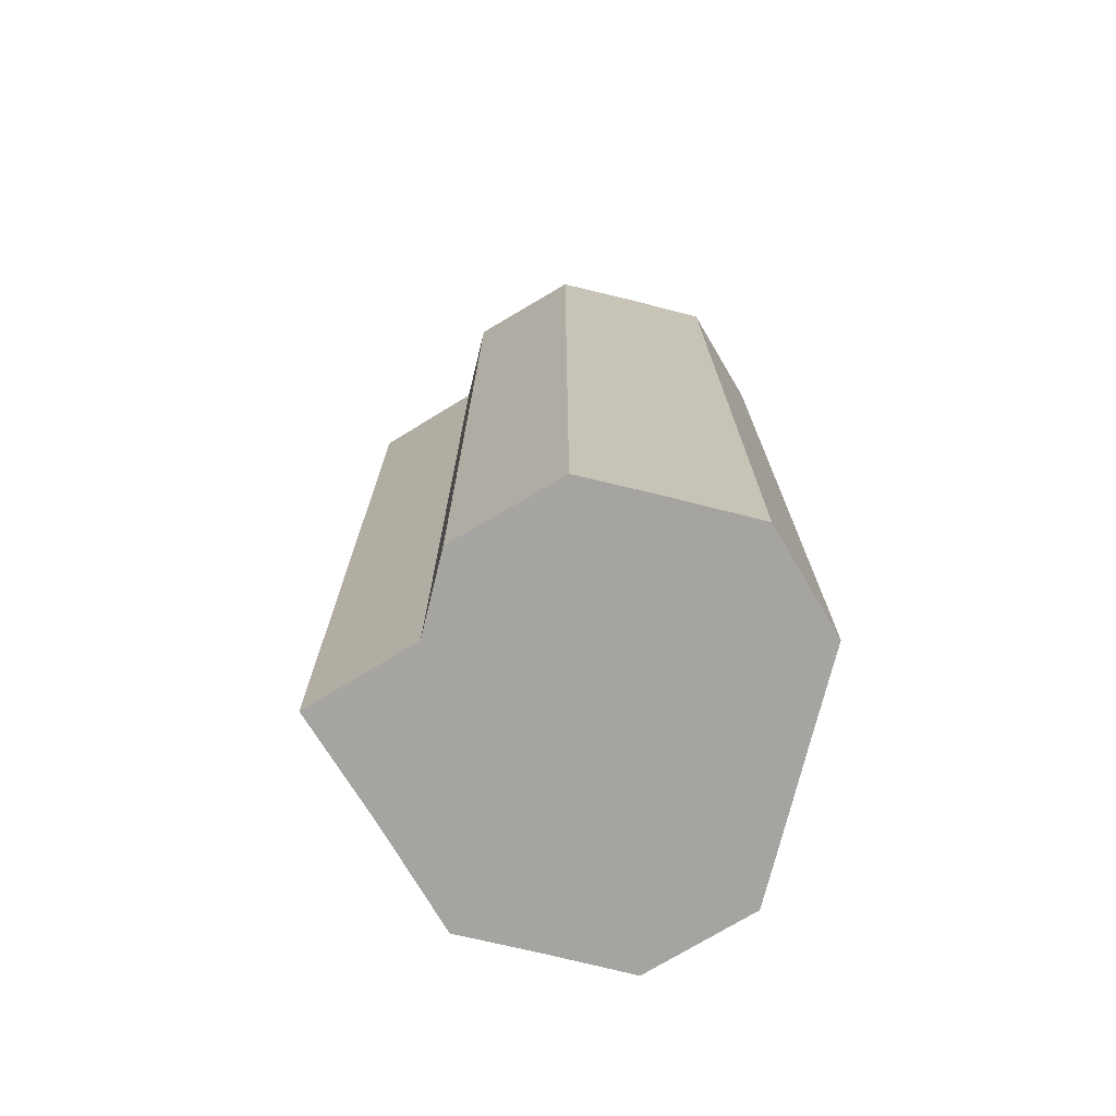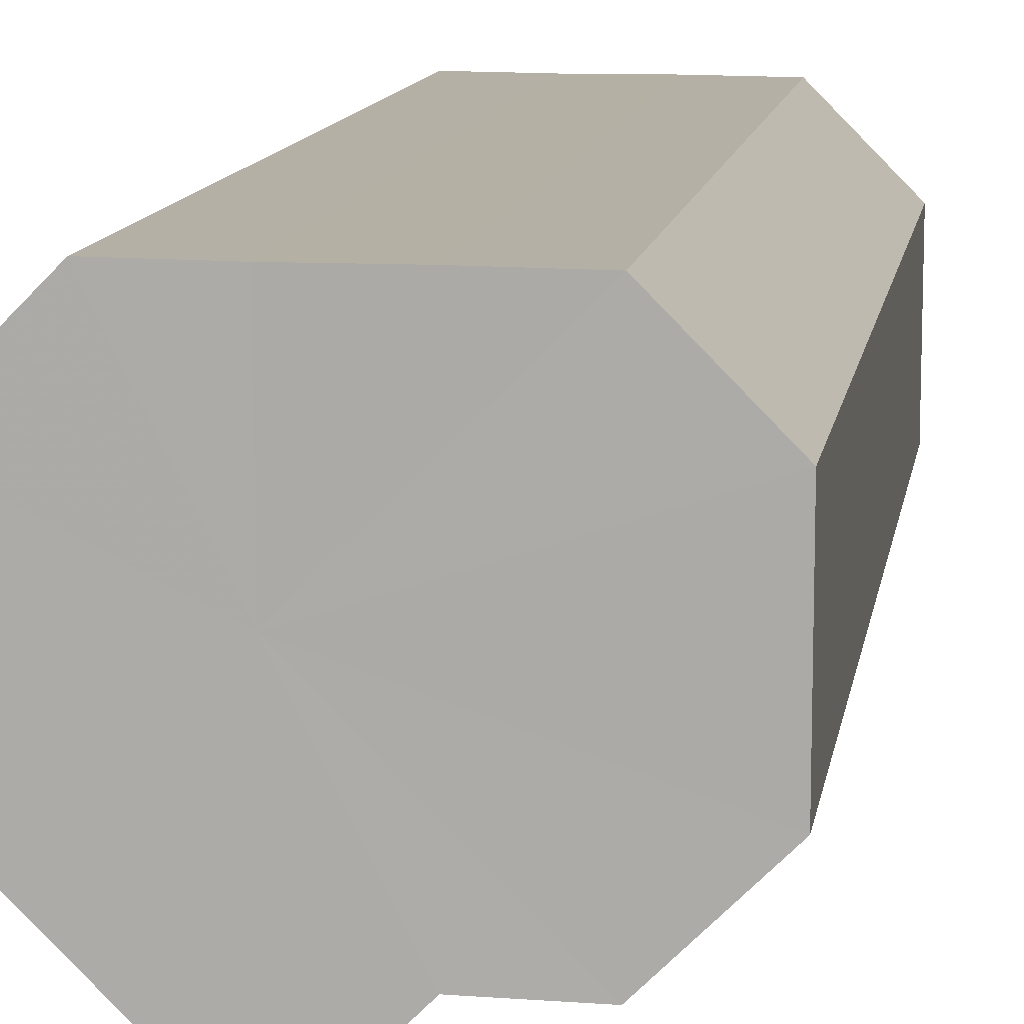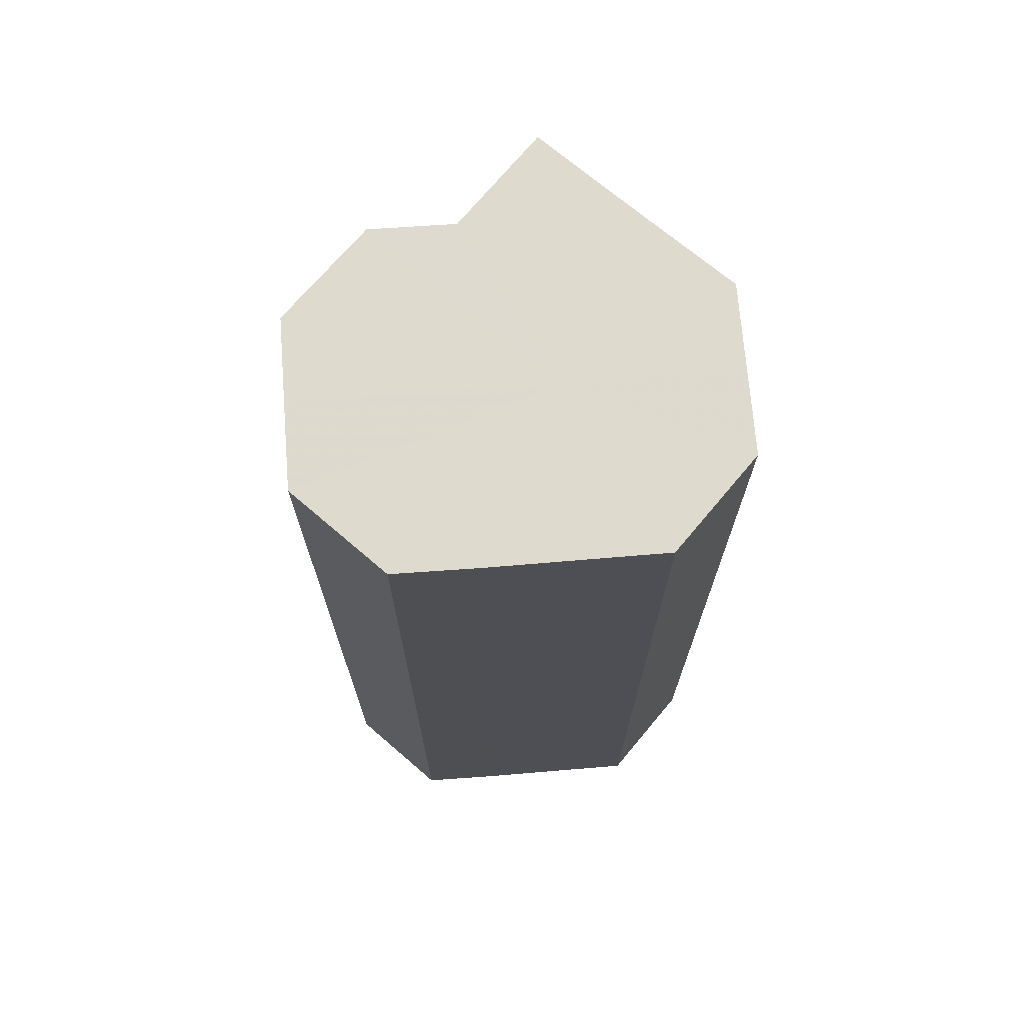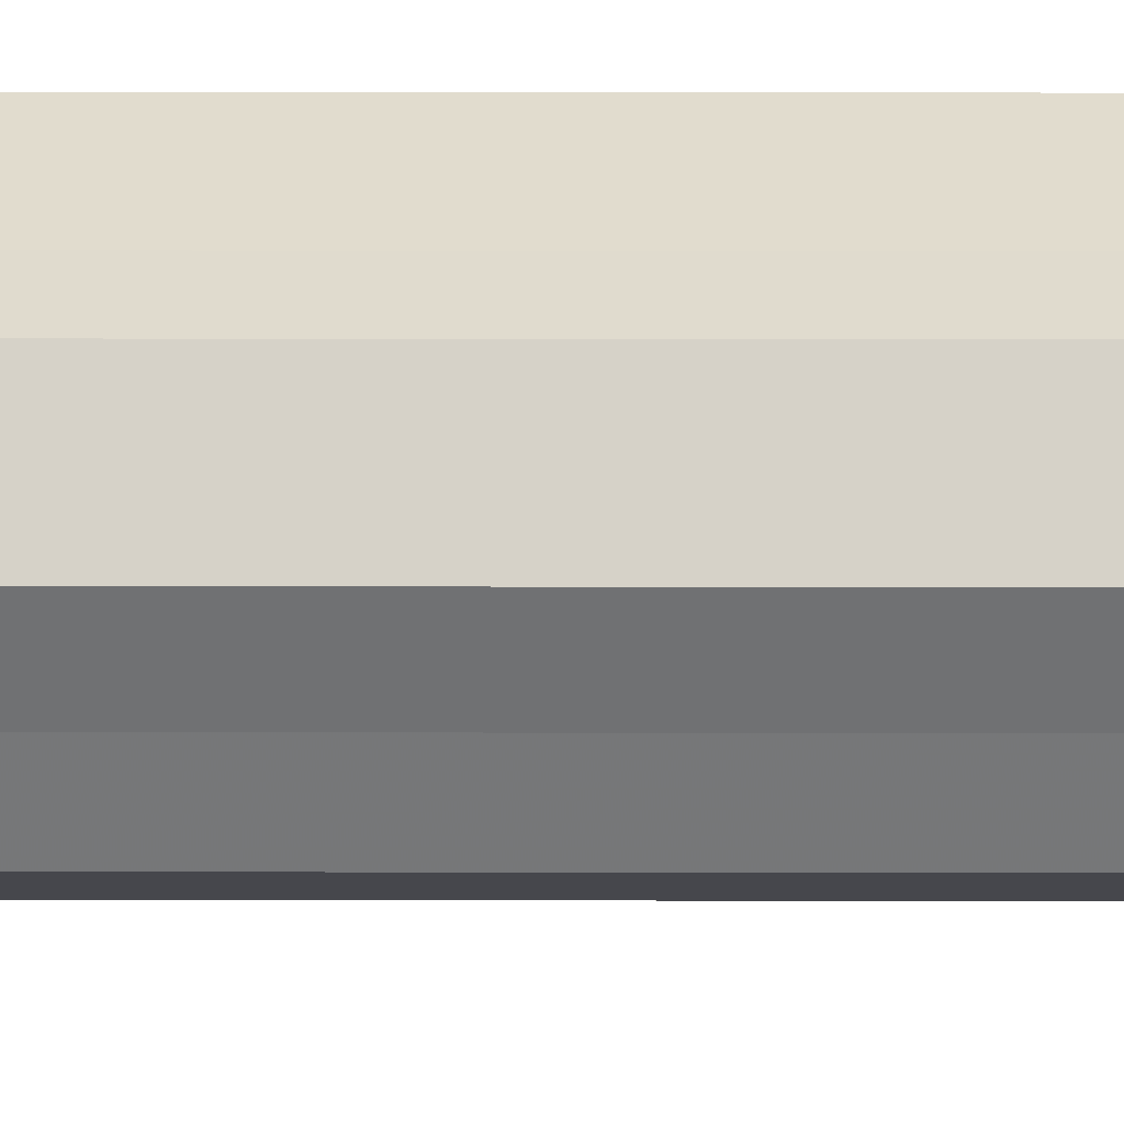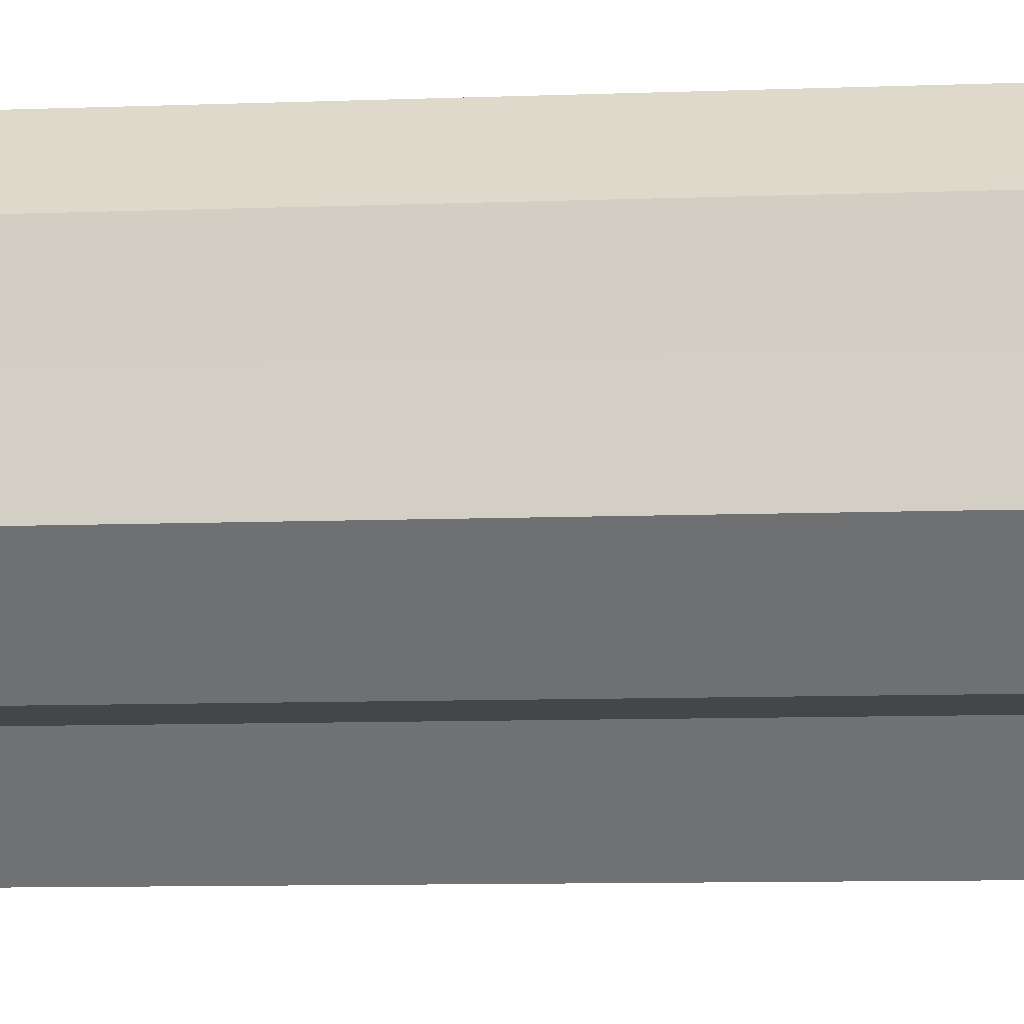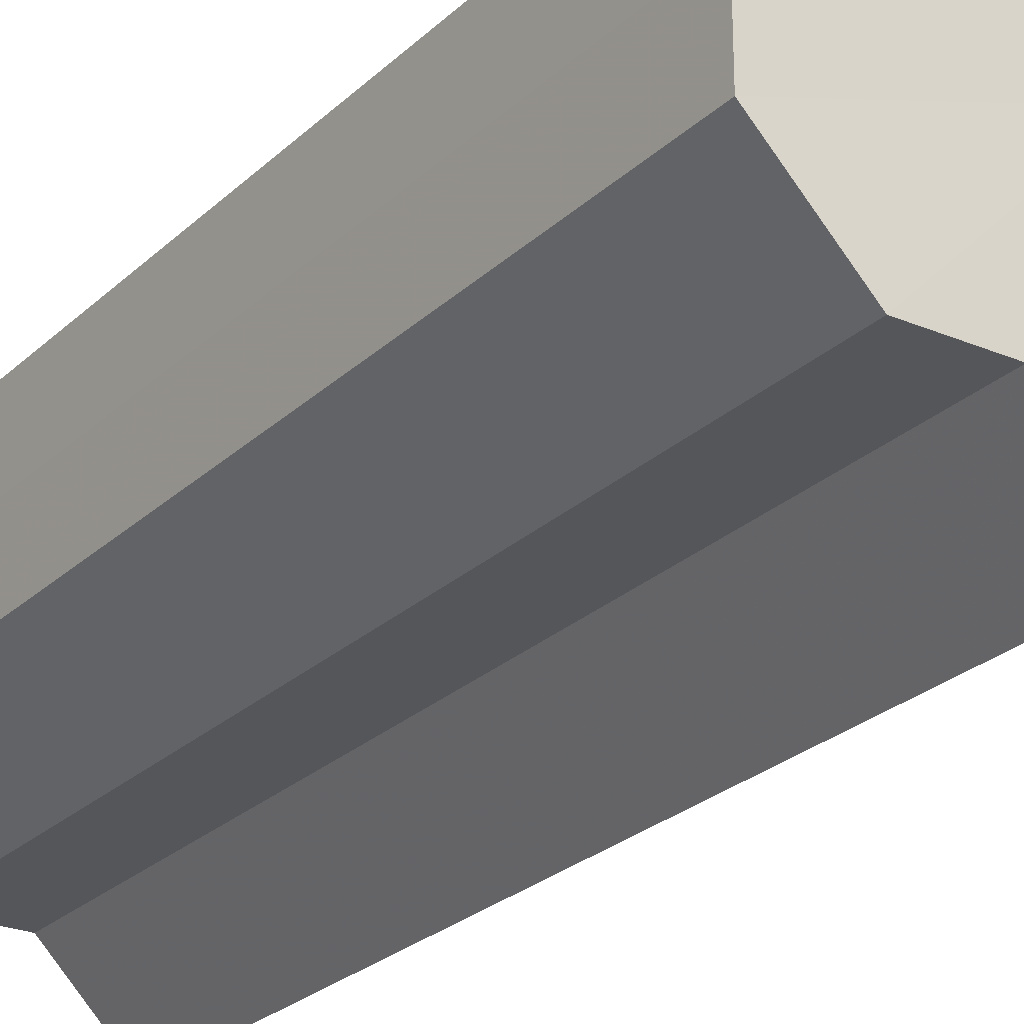
<metadata>
{"format":"obj","ext":"obj","renderer":"f3d","projection":"perspective","resolution":1024,"background":"white","views":[{"elev":-73.4,"azim":76.0,"up":"+Z"},{"elev":11.6,"azim":8.9,"up":"+Y"},{"elev":71.2,"azim":175.3,"up":"+Z"},{"elev":33.8,"azim":90.1,"up":"+Y"},{"elev":-10.6,"azim":95.4,"up":"+Y"},{"elev":-25.7,"azim":145.1,"up":"+Y"}]}
</metadata>
<code>
o 17856
v 2223 1871 15.94
v 2223 1871 15.94
v 2223 1871 16.05
v 2223 1871 15.94
v 2223 1871 16.05
v 2223 1871 15.94
v 2223 1871 16.05
v 2223 1871 15.94
v 2223 1871 16.05
v 2223 1871 15.94
v 2223 1871 16.05
v 2223 1871 15.94
v 2223 1871 16.05
v 2223 1871 15.94
v 2223 1871 16.05
v 2223 1871 15.94
v 2223 1871 16.05
v 2223 1871 15.94
v 2223 1871 16.05
v 2223 1871 15.94
v 2223 1871 16.05
v 2223 1871 15.94
v 2223 1871 16.05
v 2223 1871 15.94
v 2223 1871 16.05
v 2223 1871 15.94
v 2223 1871 16.05
v 2223 1871 15.94
v 2223 1871 16.05
v 2223 1871 15.94
v 2223 1871 16.05
v 2223 1871 15.94
v 2223 1871 16.05
v 2223 1871 15.94
v 2223 1871 16.05
v 2223 1871 15.94
v 2223 1871 16.05
v 2223 1871 15.94
v 2223 1871 16.05
v 2223 1871 15.94
v 2223 1871 16.05
v 2223 1871 15.94
v 2223 1871 16.05
v 2223 1871 15.94
v 2223 1871 16.05
v 2223 1871 15.94
v 2223 1871 16.05
v 2223 1871 15.94
v 2223 1871 16.05
v 2223 1871 15.94
v 2223 1871 16.05
v 2223 1871 15.94
v 2223 1871 16.05
v 2223 1871 15.94
v 2223 1871 16.05
v 2223 1871 15.94
v 2223 1871 16.05
v 2223 1871 15.94
v 2223 1871 15.94
v 2223 1871 15.94
v 2223 1871 15.94
v 2223 1871 15.94
v 2223 1871 15.94
v 2223 1871 15.94
v 2223 1871 15.94
v 2223 1871 15.94
v 2223 1871 15.94
v 2223 1871 15.94
v 2223 1871 15.94
v 2223 1871 15.94
v 2223 1871 15.94
v 2223 1871 16.05
v 2223 1871 16.05
v 2223 1871 16.05
v 2223 1871 16.05
v 2223 1871 16.05
v 2223 1871 16.05
v 2223 1871 16.05
v 2223 1871 16.05
v 2223 1871 16.05
v 2223 1871 16.05
v 2223 1871 16.05
v 2223 1871 16.05
v 2223 1871 16.05
v 2223 1871 16.05
v 2223 1871 16.05
f 1 2 3
f 2 4 5
f 3 6 7
f 4 8 9
f 8 10 11
f 7 12 13
f 10 14 15
f 14 16 17
f 13 18 19
f 16 20 21
f 20 22 23
f 19 24 25
f 22 26 27
f 26 28 29
f 25 30 31
f 28 32 33
f 32 34 35
f 31 36 37
f 34 38 39
f 38 40 41
f 37 42 43
f 43 44 45
f 45 46 47
f 47 48 49
f 49 50 51
f 51 52 53
f 53 54 55
f 55 56 57
f 58 56 59
f 58 60 56
f 58 59 61
f 58 62 60
f 58 61 63
f 58 64 62
f 58 63 65
f 58 66 64
f 58 65 67
f 58 68 66
f 58 67 69
f 58 70 68
f 58 69 71
f 58 71 70
f 72 73 74
f 72 75 73
f 72 74 76
f 72 77 75
f 72 76 78
f 72 79 77
f 72 78 80
f 72 81 79
f 72 80 82
f 72 83 81
f 72 82 84
f 72 85 83
f 72 84 86
f 72 86 85

</code>
